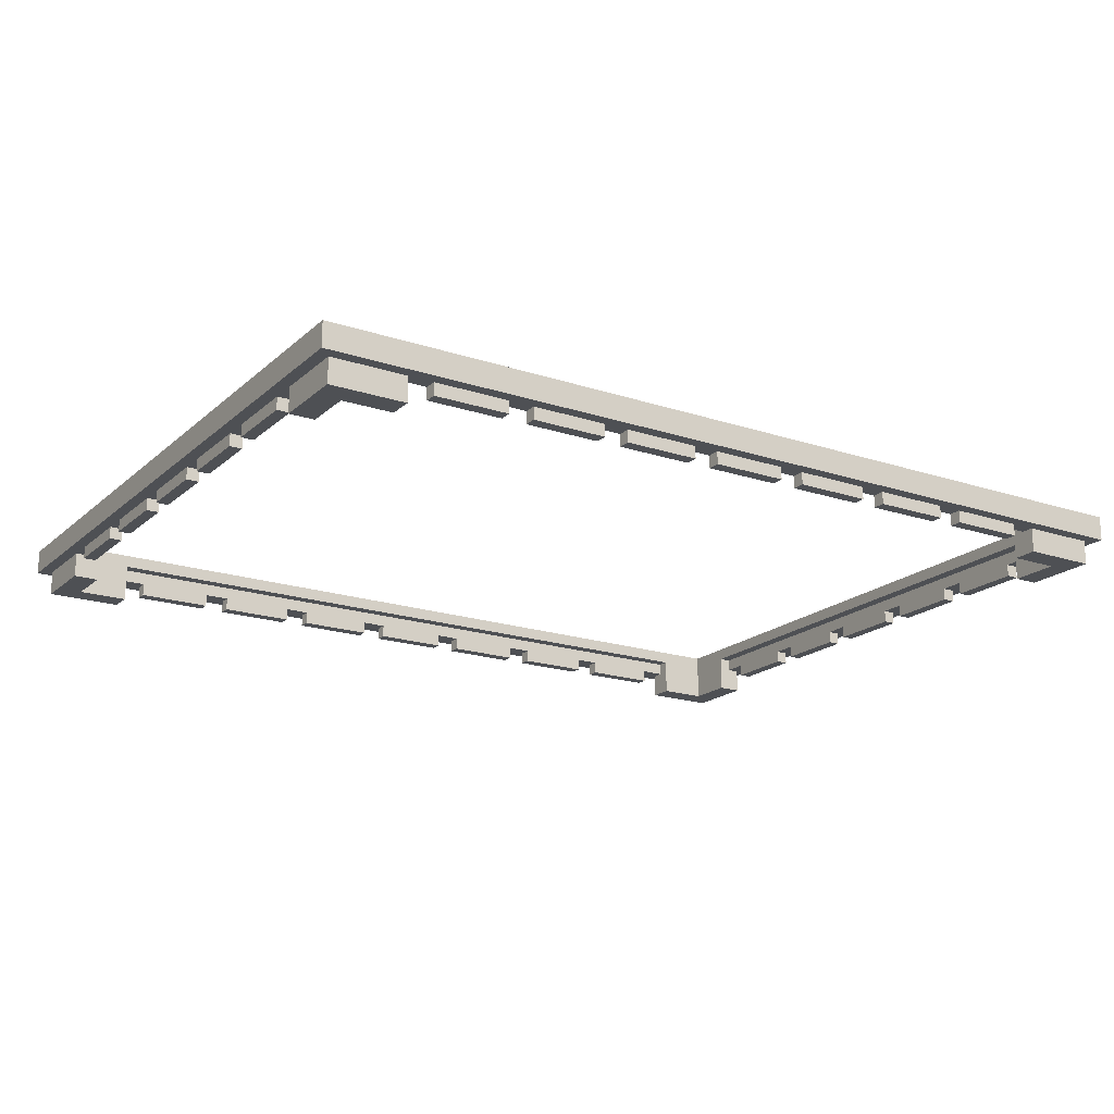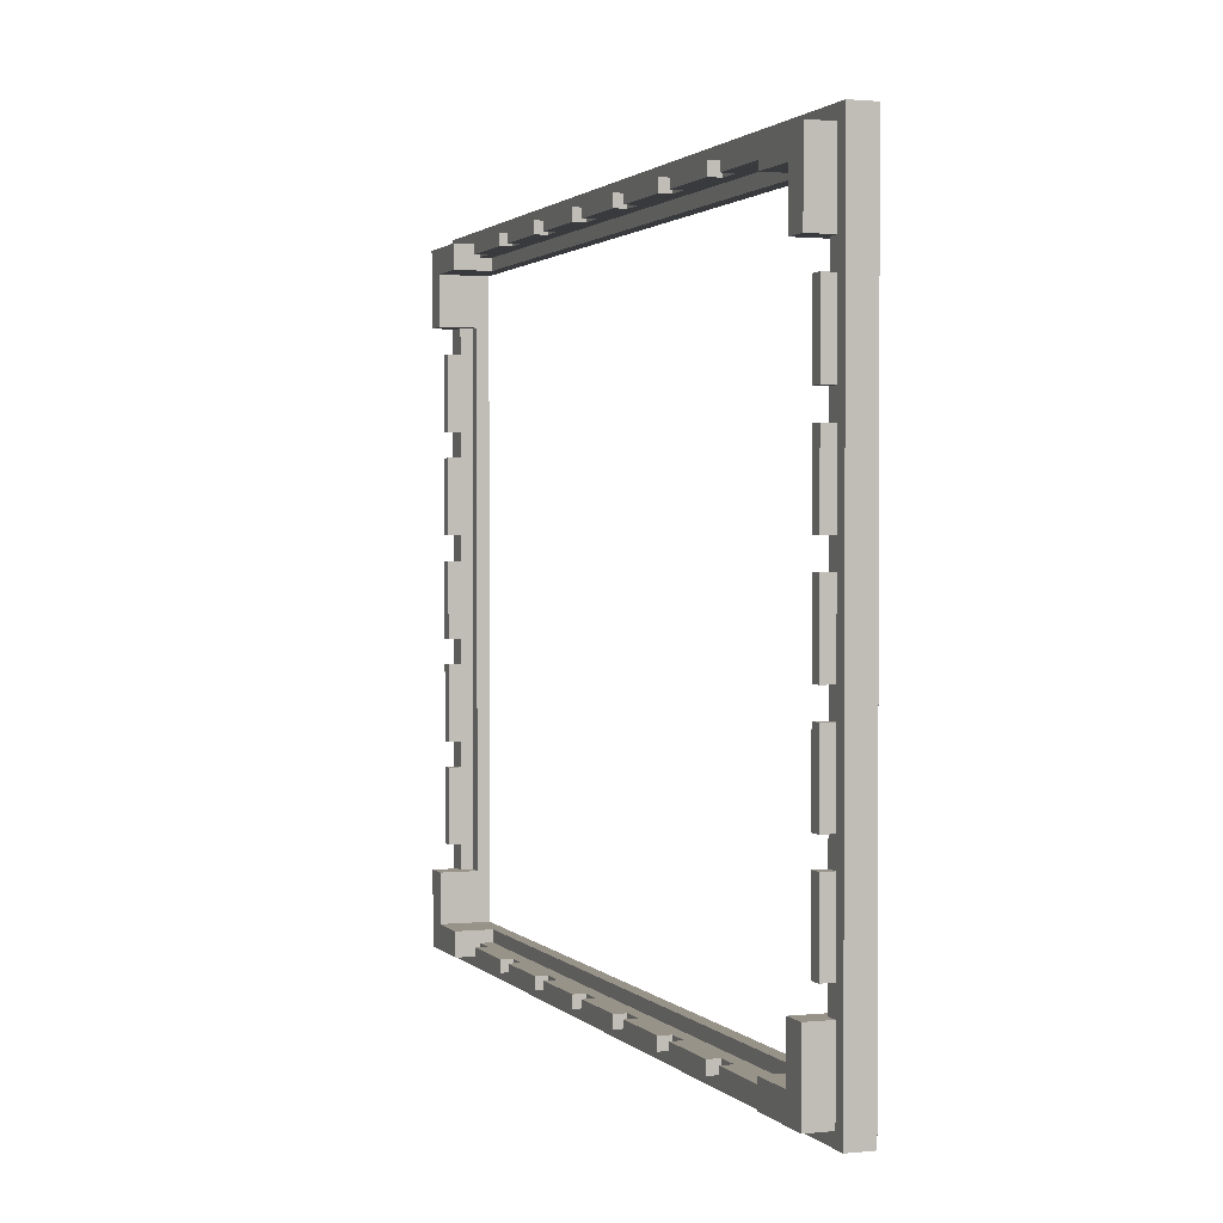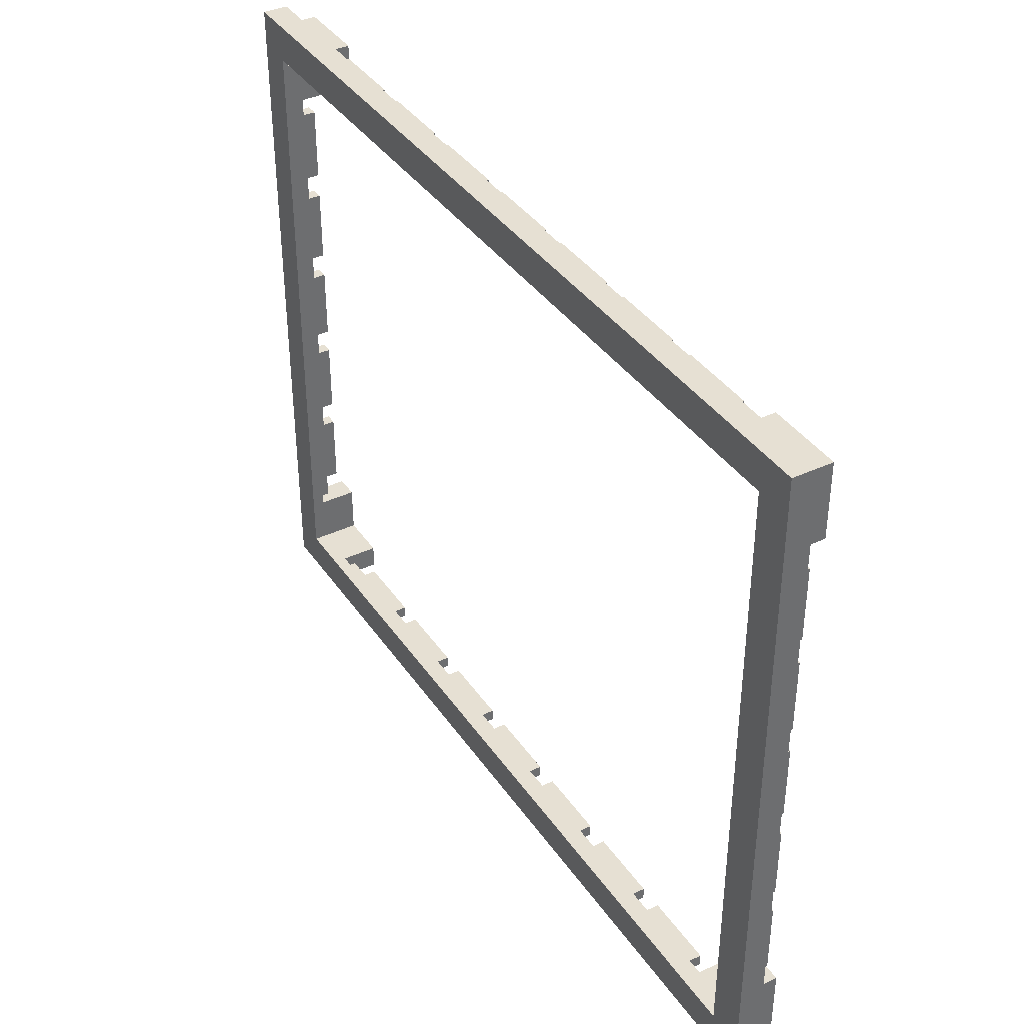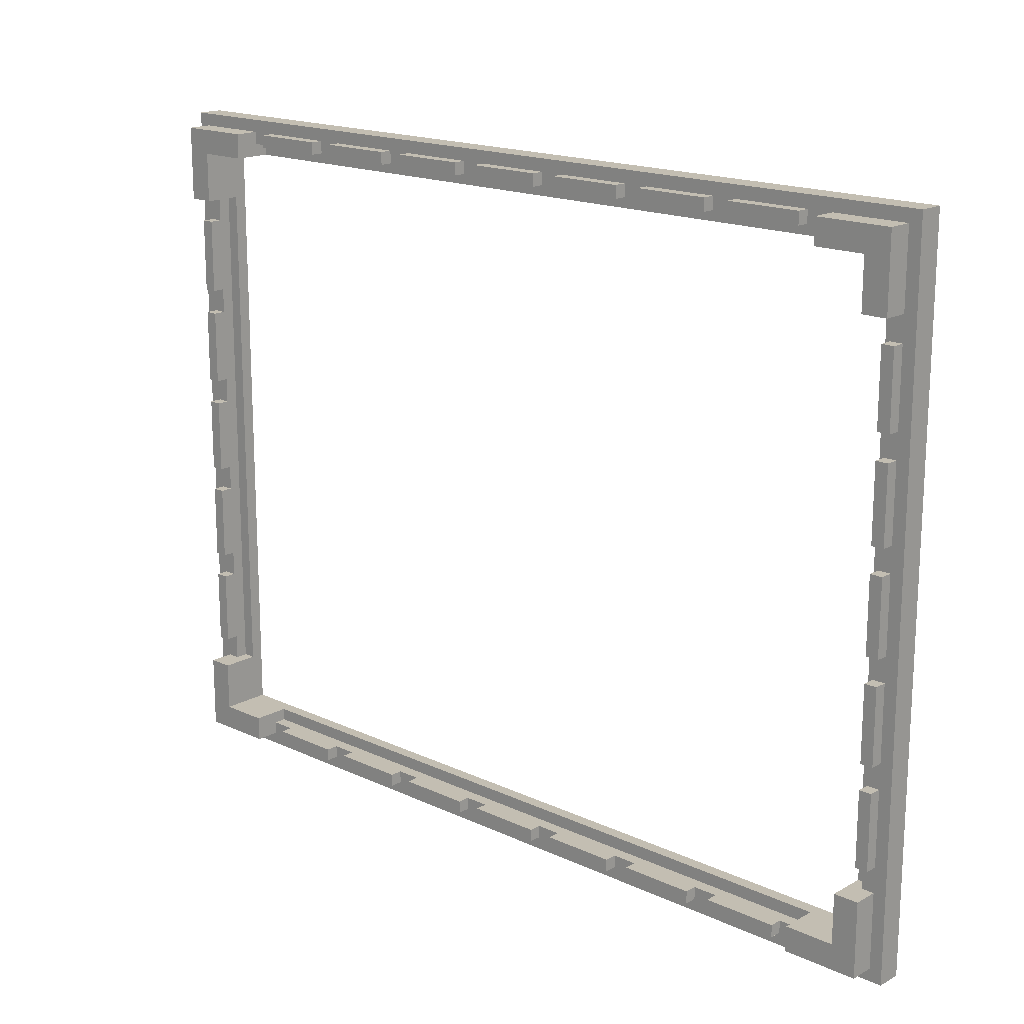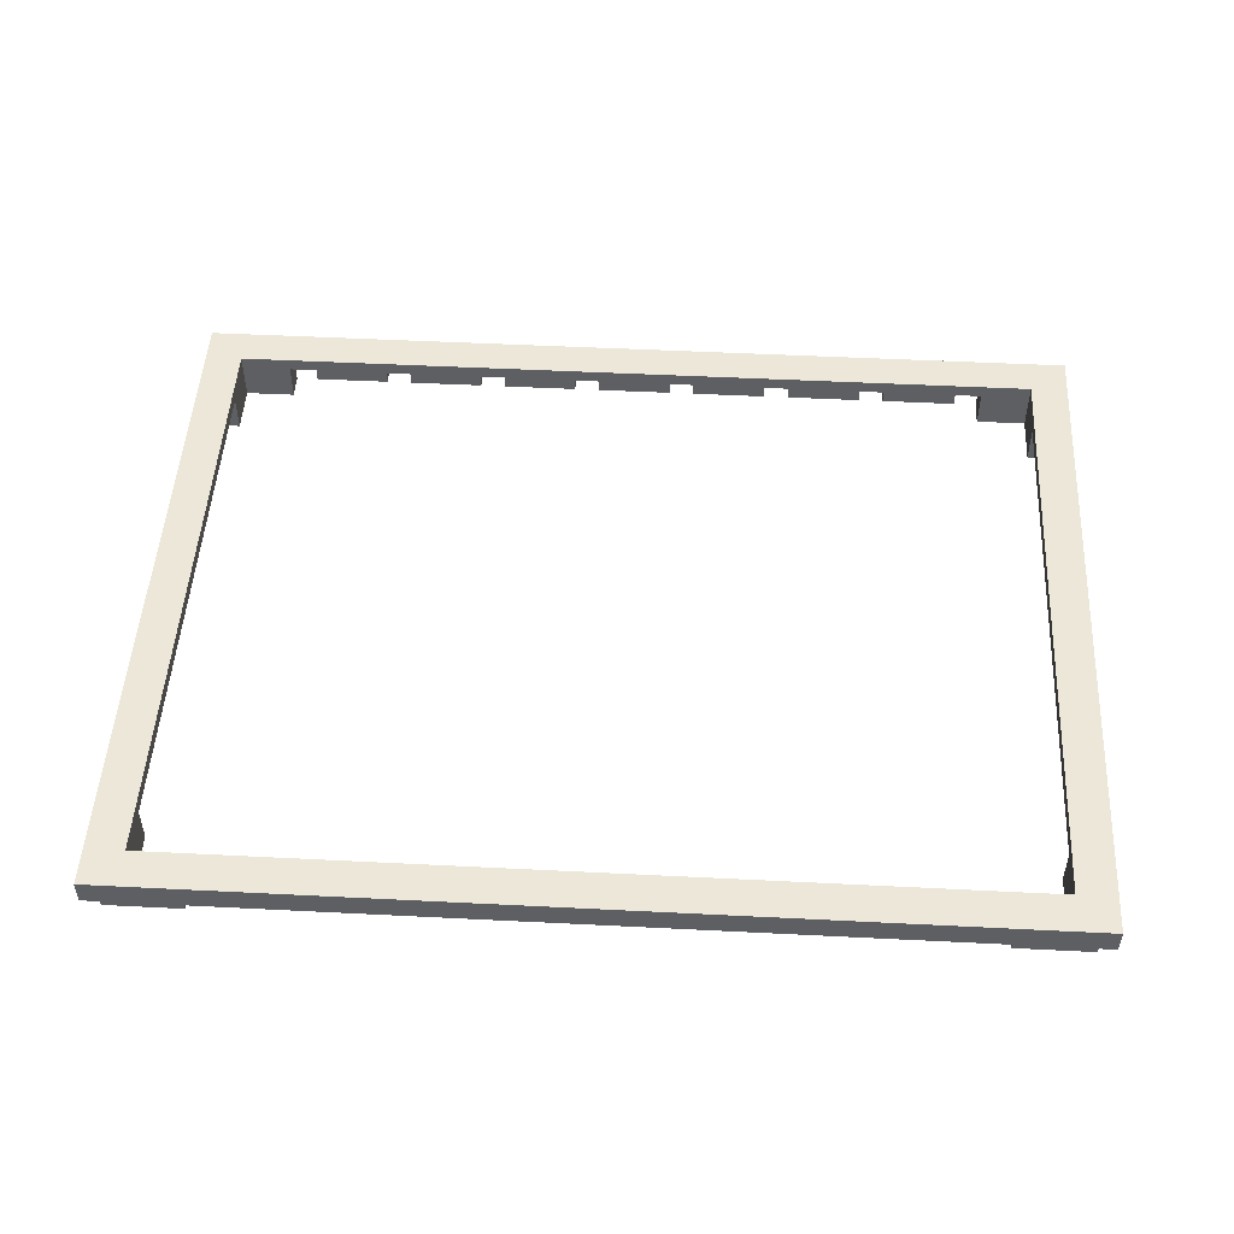
<metadata>
{"format":"obj","ext":"obj","renderer":"f3d","projection":"perspective","resolution":1024,"background":"white","views":[{"elev":-18.7,"azim":-32.3,"up":"+Z"},{"elev":1.6,"azim":-110.1,"up":"+Y"},{"elev":38.5,"azim":59.3,"up":"+Y"},{"elev":17.3,"azim":-137.3,"up":"+Y"},{"elev":49.6,"azim":3.2,"up":"+Z"}]}
</metadata>
<code>
o oc3d-500v1-adapter-7x9
v 33 25 -2
v 29 27 -2
v 29 26 -2e-06
v 29 27 -2e-06
v 29 25 -2
v 29 25 1
v 29 26 1
v 27 27 -2e-06
v 27 26 -2e-06
v 27 26 -1
v 27 27 -1
v 25 28 2
v 25 25 2
v 21 26 -1
v 21 27 -1
v 21 26 -2e-06
v 21 27 -2e-06
v 19 27 -1e-06
v 19 26 -1e-06
v 19 26 -1
v 19 27 -1
v 13 26 -1
v 13 27 -1
v 13 26 -1e-06
v 13 27 -1e-06
v 11 27 -1e-06
v 11 26 -1e-06
v 11 26 -1
v 11 27 -1
v 7 27 -1e-06
v 7 28 -1e-06
v 5 26 -1
v 5 27 -1
v 5 26 -0
v 5 27 -0
v 3 27 -0
v 3 26 -0
v 3 26 -1
v 3 27 -1
v 35 -3 -3e-06
v 34 -3 -1
v 34 -3 -3e-06
v 35 -3 -1
v 35 -5 -3e-06
v 34 -5 -1
v 34 -5 -3e-06
v 35 -5 -1
v 35 -11 -3e-06
v 34 -11 -1
v 34 -11 -3e-06
v 35 -11 -1
v 35 -13 -3e-06
v 34 -13 -1
v 34 -13 -3e-06
v 35 -13 -1
v 35 -19 -3e-06
v 34 -19 -1
v 34 -19 -3e-06
v 35 -19 -1
v 35 -21 -3e-06
v 35 -21 -2
v 34 -21 -3e-06
v 33 -21 -2
v 34 -21 1
v 33 -21 1
v 35 -27 -3e-06
v 36 -28 -3e-06
v 36 -28 2
v 35 -27 -2
v 36 28 -3e-06
v 35 27 -3e-06
v 36 28 2
v 35 27 -2
v 33 25 2
v 35 21 -3e-06
v 35 21 -2
v 34 21 -3e-06
v 33 21 -2
v 34 21 1
v 33 21 1
v 35 19 -3e-06
v 34 19 -1
v 34 19 -3e-06
v 35 19 -1
v 35 13 -3e-06
v 34 13 -1
v 34 13 -3e-06
v 35 13 -1
v 35 11 -3e-06
v 34 11 -1
v 34 11 -3e-06
v 35 11 -1
v 35 5 -3e-06
v 34 5 -1
v 34 5 -3e-06
v 35 5 -1
v 35 3 -3e-06
v 34 3 -1
v 34 3 -3e-06
v 35 3 -1
v -3 26 -1
v -3 27 -1
v -3 26 0
v -3 27 0
v -5 27 0
v -5 26 0
v -5 26 -1
v -5 27 -1
v -11 26 -1
v -11 27 -1
v -11 26 1e-06
v -11 27 1e-06
v -13 28 1e-06
v -13 27 1e-06
v -13 26 1e-06
v -13 26 -1
v -13 27 -1
v -19 26 -1
v -19 27 -1
v -19 26 1e-06
v -19 27 1e-06
v -21 27 2e-06
v -21 26 2e-06
v -21 26 -1
v -21 27 -1
v -27 26 -1
v -27 27 -1
v -27 26 2e-06
v -27 27 2e-06
v -29 27 2e-06
v -29 26 2e-06
v -29 26 1
v -29 25 1
v -29 27 -2
v -29 25 -2
v -33 25 -2
v -33 25 2
v -35 27 -2
v -35 27 3e-06
v -36 28 3e-06
v -36 28 2
v -33 21 -2
v -34 21 3e-06
v -35 21 -2
v -35 21 3e-06
v -33 21 1
v -34 21 1
v -35 19 -1
v -35 19 3e-06
v -34 19 -1
v -34 19 3e-06
v -35 13 -1
v -35 13 3e-06
v -34 13 -1
v -34 13 3e-06
v -35 11 -1
v -35 11 3e-06
v -34 11 -1
v -34 11 3e-06
v -35 5 -1
v -35 5 3e-06
v -34 5 -1
v -34 5 3e-06
v -35 3 -1
v -35 3 3e-06
v -34 3 -1
v -34 3 3e-06
v -35 -3 -1
v -35 -3 3e-06
v -34 -3 -1
v -34 -3 3e-06
v -35 -5 -1
v -35 -5 3e-06
v -34 -5 -1
v -34 -5 3e-06
v -35 -11 -1
v -35 -11 3e-06
v -34 -11 -1
v -34 -11 3e-06
v -35 -13 -1
v -35 -13 3e-06
v -34 -13 -1
v -34 -13 3e-06
v -35 -19 -1
v -35 -19 3e-06
v -34 -19 -1
v -34 -19 3e-06
v -33 -21 -2
v -34 -21 3e-06
v -35 -21 -2
v -35 -21 3e-06
v -33 -21 1
v -34 -21 1
v -33 -25 -2
v -33 -25 2
v -35 -27 -2
v -35 -27 3e-06
v -36 -28 3e-06
v -36 -28 2
v -1 -28 2
v -3 -26 -1
v -3 -26 0
v -3 -27 -1
v -3 -27 0
v -5 -26 0
v -5 -27 0
v -5 -27 -1
v -5 -26 -1
v -6 -25 2
v -11 -26 -1
v -11 -26 1e-06
v -11 -27 -1
v -11 -27 1e-06
v -13 -26 1e-06
v -13 -27 1e-06
v -13 -27 -1
v -13 -26 -1
v -19 -26 -1
v -19 -26 1e-06
v -19 -27 -1
v -19 -27 1e-06
v -21 -26 2e-06
v -21 -27 2e-06
v -21 -27 -1
v -21 -26 -1
v -27 -26 -1
v -27 -26 2e-06
v -27 -27 -1
v -27 -27 2e-06
v -29 -25 1
v -29 -26 1
v -29 -26 2e-06
v -29 -27 2e-06
v -29 -25 -2
v -29 -27 -2
v 33 -25 -2
v 33 -25 2
v 29 -25 -2
v 29 -26 -2e-06
v 29 -27 -2
v 29 -27 -2e-06
v 29 -25 1
v 29 -26 1
v 27 -26 -2e-06
v 27 -27 -2e-06
v 27 -27 -1
v 27 -26 -1
v 21 -26 -1
v 21 -26 -2e-06
v 21 -27 -1
v 21 -27 -2e-06
v 19 -26 -1e-06
v 19 -27 -1e-06
v 19 -27 -1
v 19 -26 -1
v 13 -26 -1
v 13 -26 -1e-06
v 13 -27 -1
v 13 -27 -1e-06
v 11 -26 -1e-06
v 11 -27 -1e-06
v 11 -27 -1
v 11 -26 -1
v 5 -26 -1
v 5 -26 -0
v 5 -27 -1
v 5 -27 -0
v 3 -26 -0
v 3 -27 -0
v 3 -27 -1
v 3 -26 -1
f 185 189 191
f 24 19 7
f 83 86 87
f 144 138 136
f 137 12 141
f 151 143 147
f 236 238 242
f 40 41 43
f 63 236 65
f 260 257 259
f 12 31 113
f 104 102 101
f 129 127 126
f 8 10 11
f 269 270 271
f 229 228 224
f 185 187 189
f 146 147 143
f 113 122 129
f 235 234 232
f 22 20 19
f 7 132 103
f 199 209 195
f 6 7 3
f 17 14 16
f 129 128 131
f 50 54 64
f 44 42 40
f 44 47 45
f 121 119 118
f 28 33 29
f 244 247 248
f 230 194 195
f 18 20 21
f 253 251 67
f 198 206 204
f 53 55 59
f 81 77 75
f 187 182 183
f 177 179 183
f 84 86 82
f 18 19 20
f 107 109 110
f 190 191 189
f 261 259 67
f 25 22 24
f 148 154 152
f 132 120 115
f 171 166 167
f 25 26 31
f 224 228 226
f 204 201 203
f 85 70 89
f 26 28 29
f 14 10 9
f 154 150 151
f 105 113 104
f 263 266 264
f 111 109 107
f 198 185 191
f 172 176 177
f 223 224 225
f 198 221 215
f 51 44 48
f 149 151 150
f 235 197 196
f 113 114 121
f 251 249 248
f 214 217 219
f 140 149 153
f 140 157 161
f 164 170 168
f 198 233 229
f 246 248 247
f 24 22 19
f 100 41 98
f 213 210 212
f 142 146 143
f 8 9 10
f 40 100 97
f 36 38 39
f 260 263 264
f 80 79 64
f 205 208 211
f 253 252 251
f 198 177 181
f 48 44 67
f 6 1 74
f 269 265 267
f 217 218 219
f 203 270 269
f 122 123 124
f 177 183 181
f 132 128 123
f 44 45 46
f 219 231 214
f 64 99 42
f 91 94 95
f 18 23 25
f 215 214 211
f 67 72 68
f 223 219 221
f 206 202 204
f 155 154 151
f 252 255 256
f 54 53 58
f 215 211 213
f 169 175 173
f 229 226 228
f 52 53 54
f 34 27 7
f 163 159 147
f 138 134 136
f 221 219 218
f 209 242 230
f 6 133 132
f 128 126 124
f 134 135 136
f 169 171 175
f 36 102 104
f 134 130 131
f 157 159 158
f 240 238 236
f 164 166 170
f 251 245 67
f 56 59 55
f 132 131 128
f 92 96 94
f 72 74 237
f 161 162 163
f 53 57 58
f 42 46 64
f 122 127 129
f 52 55 53
f 8 15 17
f 199 195 137
f 25 23 22
f 250 246 245
f 142 144 136
f 245 247 244
f 62 60 61
f 54 50 48
f 194 188 192
f 76 75 77
f 16 14 9
f 99 41 42
f 251 248 250
f 195 192 146
f 255 254 258
f 81 70 85
f 31 30 35
f 145 143 151
f 92 94 90
f 233 227 229
f 215 216 217
f 71 75 76
f 255 258 256
f 140 145 149
f 165 164 168
f 89 91 87
f 242 243 231
f 2 5 3
f 44 46 42
f 259 256 258
f 141 12 113
f 140 113 129
f 108 112 105
f 72 12 74
f 74 1 80
f 193 179 175
f 79 91 95
f 185 184 186
f 73 76 1
f 267 262 261
f 99 98 41
f 8 11 15
f 63 65 62
f 56 55 52
f 267 264 266
f 187 186 182
f 40 43 100
f 17 15 14
f 237 200 68
f 199 141 140
f 140 130 139
f 89 90 91
f 79 87 91
f 65 64 62
f 47 51 49
f 132 123 120
f 4 9 8
f 5 6 3
f 112 111 114
f 27 24 7
f 93 94 96
f 52 48 67
f 192 188 189
f 221 216 215
f 97 98 99
f 206 207 208
f 211 231 205
f 97 99 95
f 20 22 23
f 81 82 83
f 105 106 107
f 121 123 122
f 13 6 74
f 83 82 86
f 3 4 2
f 97 95 93
f 198 197 233
f 104 101 103
f 120 118 116
f 67 267 261
f 36 37 38
f 236 237 65
f 70 67 97
f 213 211 210
f 243 252 257
f 145 151 149
f 213 212 207
f 105 107 108
f 135 134 131
f 203 269 204
f 145 144 143
f 214 231 211
f 112 109 111
f 147 192 193
f 40 42 41
f 67 198 204
f 117 121 114
f 181 183 182
f 114 116 117
f 30 26 29
f 112 113 105
f 156 162 160
f 198 173 177
f 121 118 120
f 117 116 118
f 117 118 119
f 261 260 259
f 195 209 230
f 5 2 1
f 71 76 73
f 93 92 89
f 51 47 44
f 122 124 125
f 100 43 41
f 190 197 191
f 199 198 200
f 103 38 37
f 79 77 83
f 153 159 157
f 129 126 128
f 267 265 264
f 120 116 115
f 227 231 222
f 174 176 172
f 103 101 38
f 234 230 232
f 104 103 106
f 244 248 249
f 137 195 146
f 71 4 70
f 213 207 206
f 181 180 184
f 132 133 131
f 40 97 67
f 230 231 232
f 93 70 97
f 198 223 221
f 91 90 94
f 159 155 147
f 196 194 235
f 174 178 176
f 207 212 210
f 198 191 197
f 243 242 239
f 149 150 148
f 149 152 153
f 111 107 106
f 238 240 239
f 153 154 155
f 54 58 64
f 71 70 75
f 198 181 185
f 198 213 206
f 198 140 165
f 189 193 192
f 190 188 194
f 140 161 165
f 165 167 166
f 157 158 156
f 132 106 103
f 144 142 143
f 138 145 139
f 193 175 171
f 67 68 200
f 230 234 194
f 155 151 147
f 19 16 7
f 193 187 183
f 198 215 213
f 122 125 127
f 26 30 31
f 235 233 197
f 165 168 169
f 250 245 251
f 69 66 241
f 62 58 56
f 165 166 164
f 136 135 133
f 140 141 113
f 33 35 30
f 9 3 7
f 232 231 227
f 229 227 226
f 124 127 125
f 169 168 170
f 222 231 219
f 8 17 70
f 225 226 227
f 169 170 171
f 259 254 253
f 76 78 1
f 173 174 172
f 56 58 57
f 271 201 202
f 263 262 266
f 161 160 162
f 48 50 49
f 113 121 122
f 177 178 179
f 199 140 198
f 181 184 185
f 268 202 243
f 34 32 27
f 69 240 236
f 161 163 167
f 13 133 6
f 6 5 1
f 181 182 180
f 45 49 50
f 79 95 99
f 237 236 242
f 30 29 33
f 128 124 123
f 25 31 18
f 93 96 92
f 80 64 65
f 117 119 121
f 12 13 74
f 12 72 70
f 34 37 36
f 114 113 112
f 89 92 90
f 80 78 77
f 259 257 256
f 60 62 56
f 182 184 180
f 74 80 65
f 147 193 171
f 85 84 81
f 188 190 189
f 193 189 187
f 17 19 18
f 217 220 218
f 182 186 184
f 193 183 179
f 35 34 36
f 58 62 64
f 46 45 50
f 108 110 112
f 140 139 145
f 173 175 174
f 253 254 255
f 133 135 131
f 140 153 157
f 206 205 202
f 229 224 223
f 53 59 57
f 7 103 37
f 132 111 106
f 35 33 32
f 195 194 192
f 156 160 161
f 240 241 239
f 194 234 235
f 171 170 166
f 4 3 9
f 6 132 7
f 222 225 227
f 20 23 21
f 31 70 17
f 46 50 64
f 209 237 242
f 243 249 252
f 89 87 85
f 16 9 7
f 13 137 133
f 259 258 254
f 93 95 94
f 206 208 205
f 163 162 159
f 236 61 69
f 217 216 220
f 44 40 67
f 244 239 241
f 124 126 127
f 172 177 173
f 153 155 159
f 35 32 34
f 199 200 209
f 260 264 265
f 60 56 67
f 243 260 265
f 132 115 111
f 196 190 194
f 121 120 123
f 237 68 72
f 81 84 82
f 221 220 216
f 73 4 71
f 25 24 27
f 198 229 223
f 38 101 102
f 26 27 28
f 78 76 77
f 215 217 214
f 113 31 104
f 104 106 105
f 185 186 187
f 245 246 247
f 179 174 175
f 223 222 219
f 236 63 61
f 162 158 159
f 134 139 130
f 142 136 146
f 269 268 265
f 111 115 114
f 74 65 237
f 136 137 146
f 237 209 200
f 153 152 154
f 232 233 235
f 242 238 239
f 56 52 67
f 25 27 26
f 205 231 202
f 18 31 17
f 107 110 108
f 17 16 19
f 64 79 99
f 223 225 222
f 81 83 77
f 52 54 48
f 61 63 62
f 31 35 36
f 48 49 51
f 242 231 230
f 243 257 260
f 224 226 225
f 140 129 130
f 221 218 220
f 129 131 130
f 231 243 202
f 198 67 200
f 198 169 173
f 2 73 1
f 138 144 145
f 208 210 211
f 56 57 59
f 137 13 12
f 66 60 67
f 85 87 86
f 246 250 248
f 18 21 23
f 32 28 27
f 66 69 61
f 67 204 269
f 47 49 45
f 12 70 31
f 161 167 165
f 167 163 147
f 147 171 167
f 137 136 133
f 177 176 178
f 36 39 102
f 245 244 241
f 204 202 201
f 149 148 152
f 1 78 80
f 233 232 227
f 84 88 86
f 97 100 98
f 137 141 199
f 261 262 263
f 252 256 257
f 243 239 244
f 10 15 11
f 267 266 262
f 148 150 154
f 198 165 169
f 253 255 252
f 28 32 33
f 4 8 70
f 79 83 87
f 69 241 240
f 271 203 201
f 112 110 109
f 207 210 208
f 66 61 60
f 38 102 39
f 243 244 249
f 147 146 192
f 261 263 260
f 190 196 197
f 245 241 67
f 241 66 67
f 259 253 67
f 156 161 157
f 114 115 116
f 85 88 84
f 179 178 174
f 67 269 267
f 85 86 88
f 7 37 34
f 89 70 93
f 75 70 81
f 271 270 203
f 31 36 104
f 67 70 72
f 77 79 80
f 156 158 162
f 268 271 202
f 269 271 268
f 10 14 15
f 73 2 4
f 134 138 139
f 243 265 268
f 252 249 251

</code>
